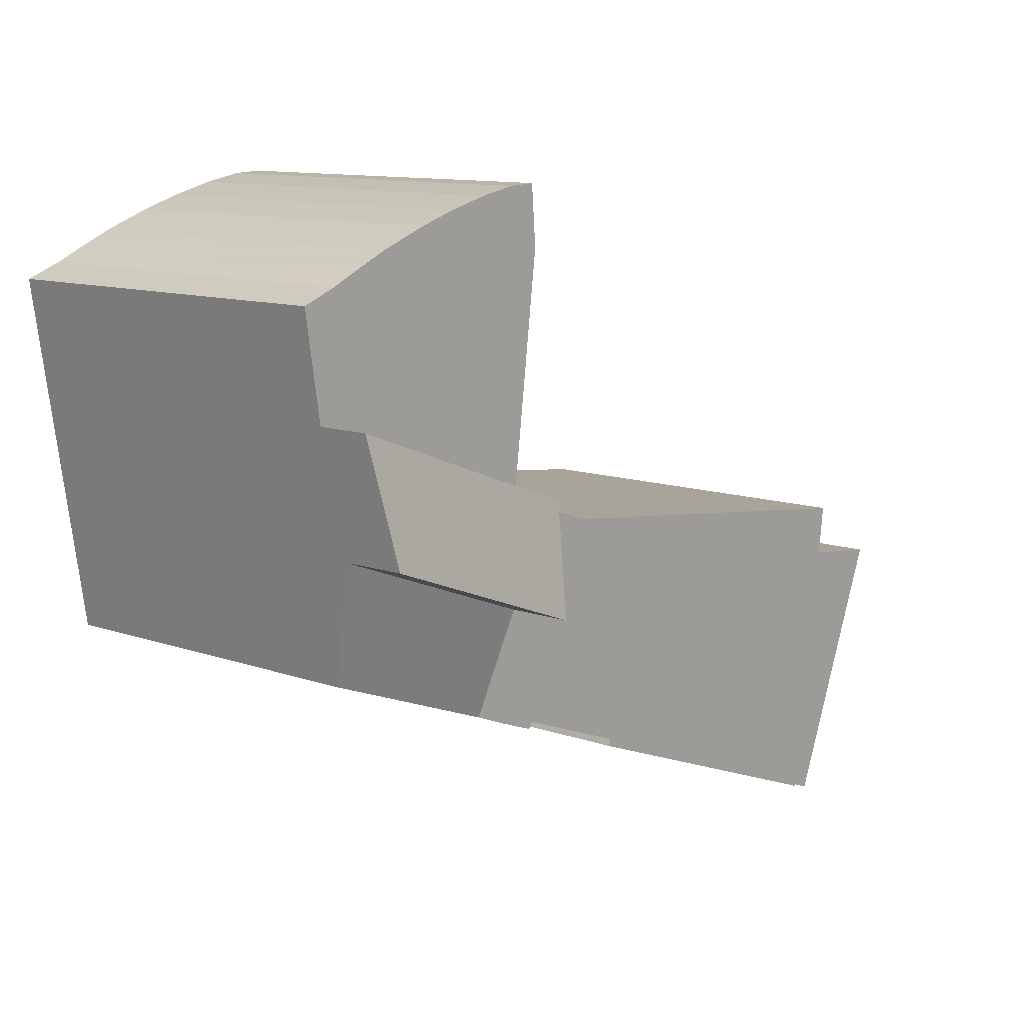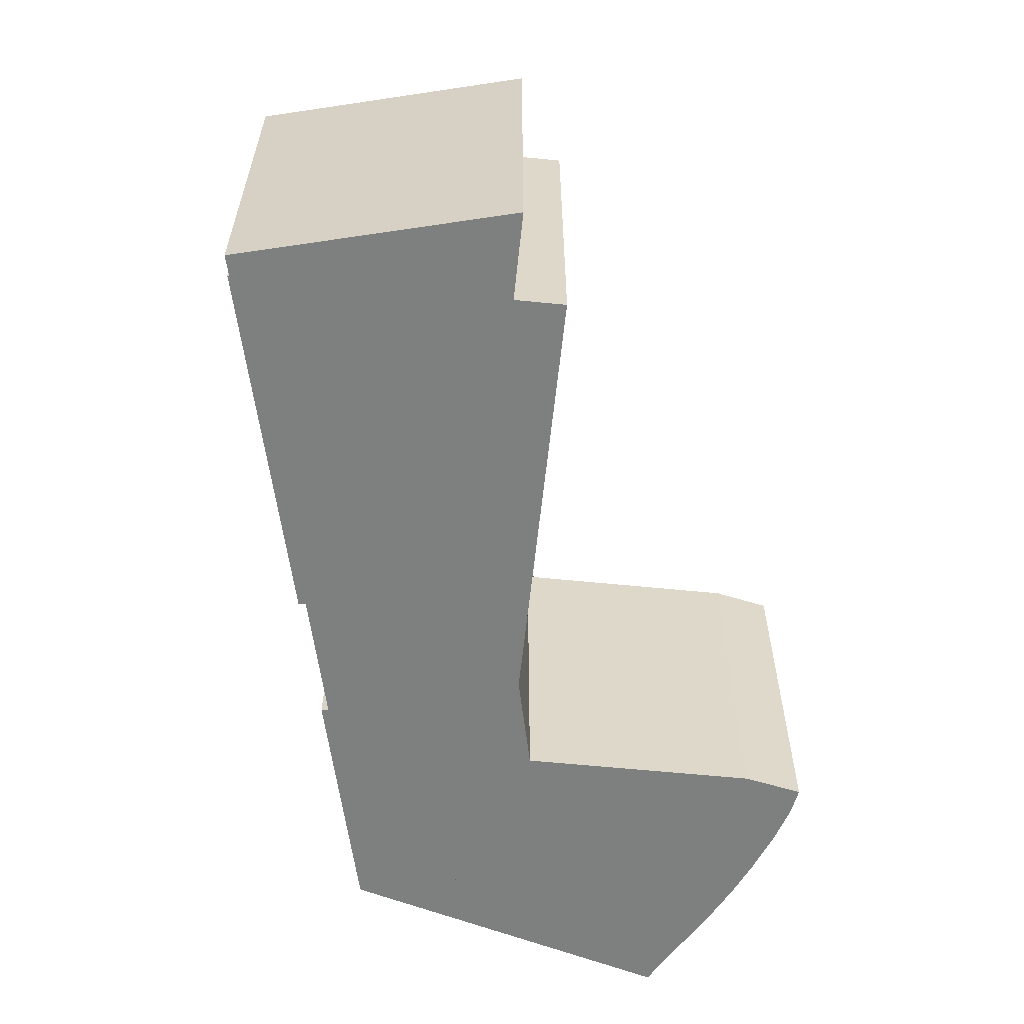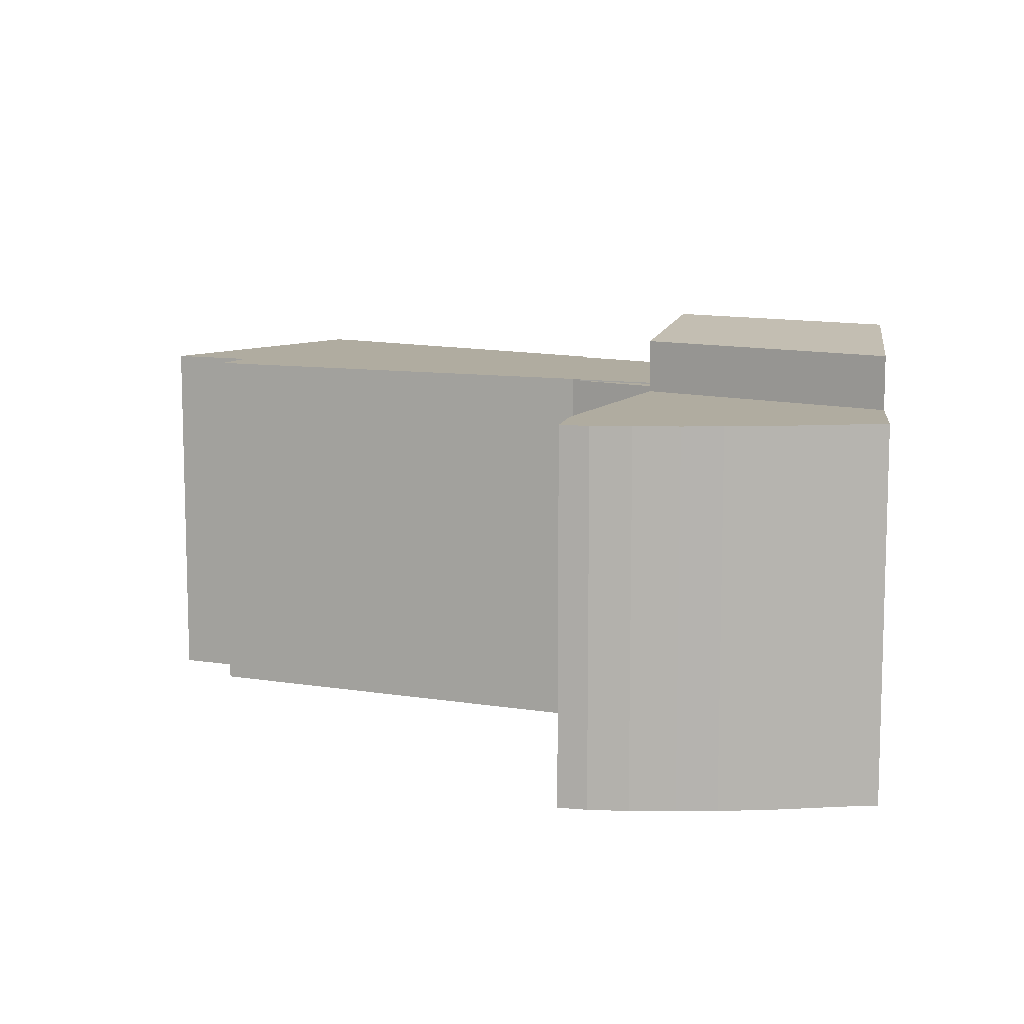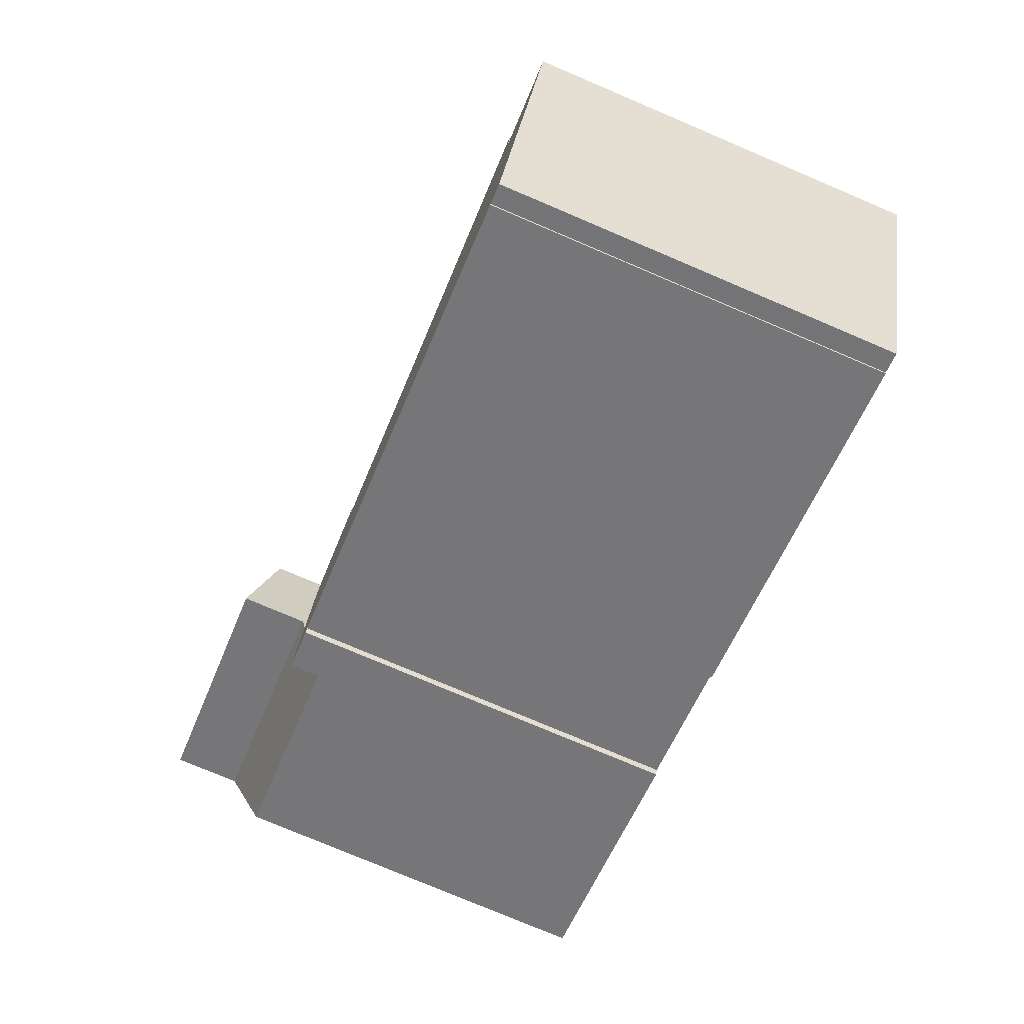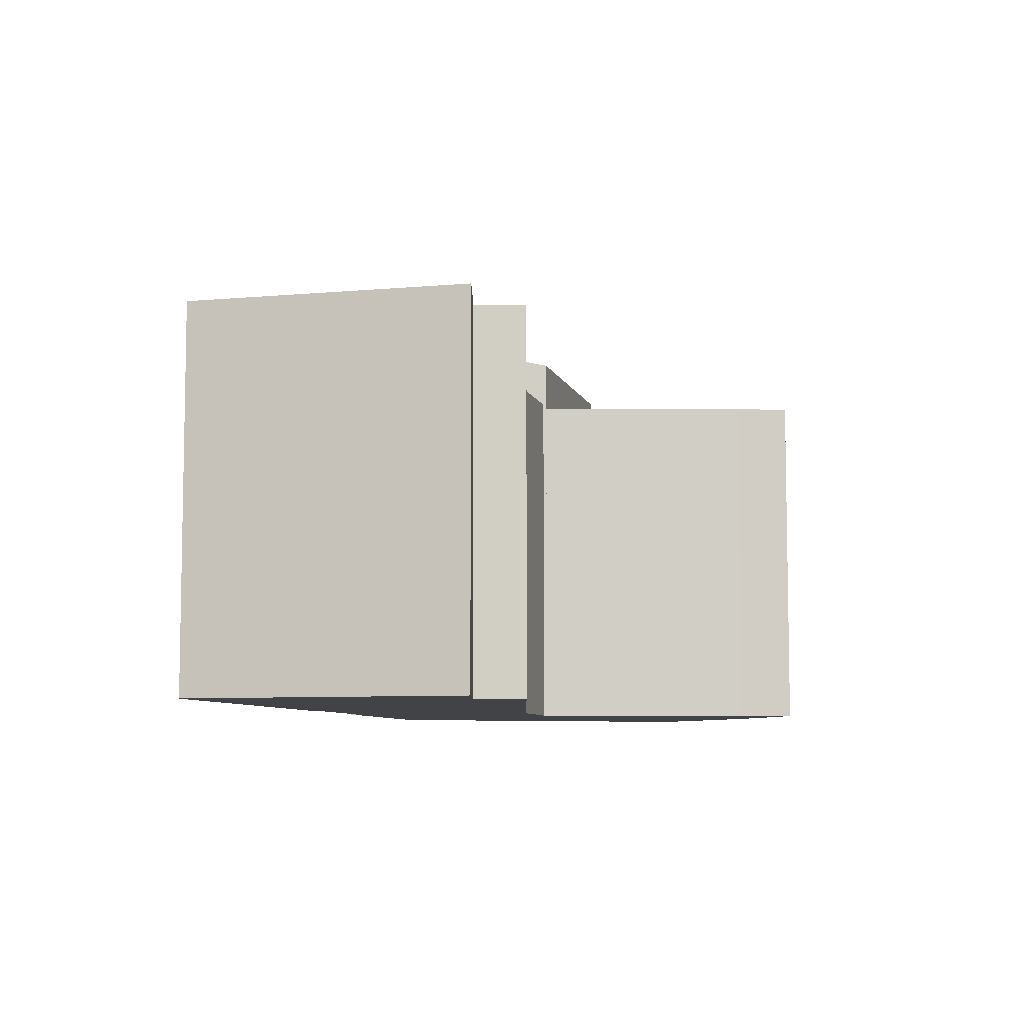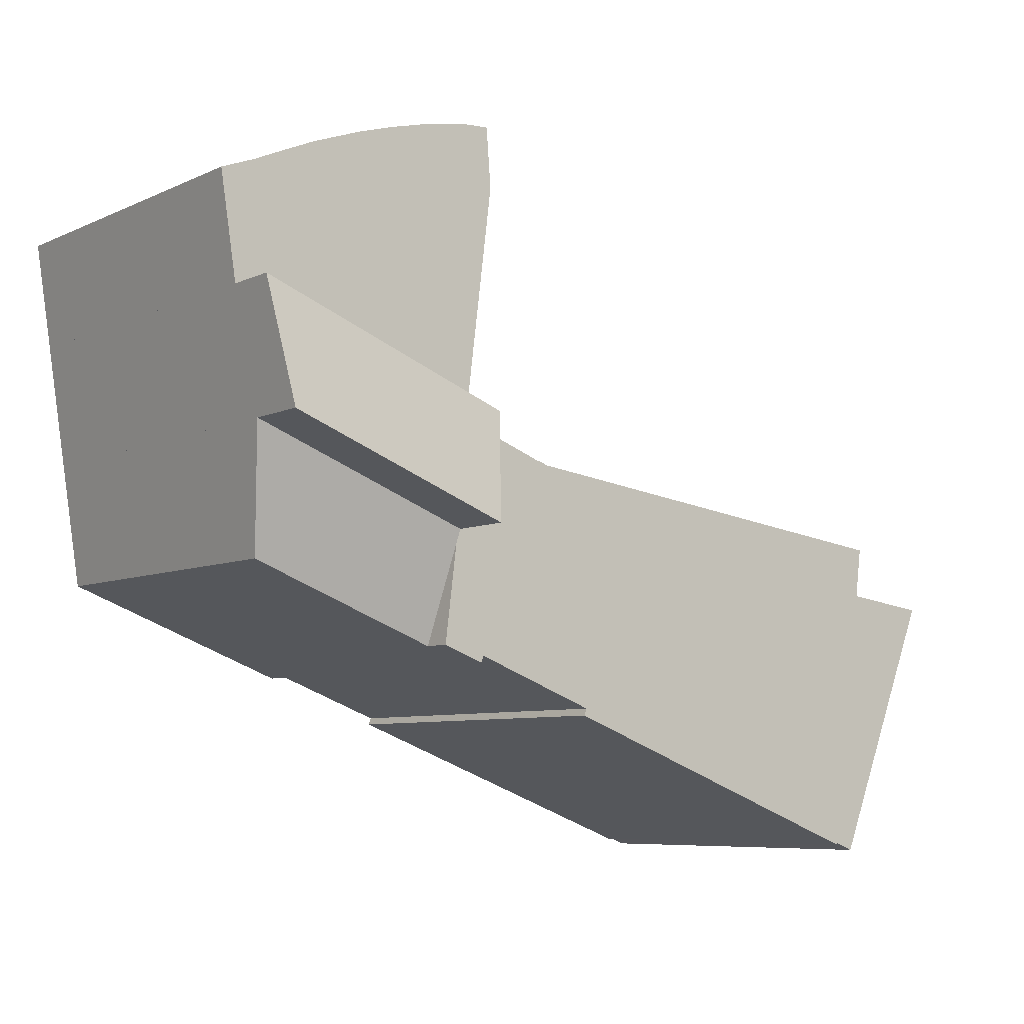
<metadata>
{"format":"obj","ext":"obj","renderer":"f3d","projection":"perspective","resolution":1024,"background":"white","views":[{"elev":11.4,"azim":130.5,"up":"+Z"},{"elev":-59.6,"azim":-103.1,"up":"+Y"},{"elev":9.9,"azim":15.8,"up":"+Y"},{"elev":-77.1,"azim":-113.0,"up":"+Z"},{"elev":-7.2,"azim":-97.0,"up":"+Y"},{"elev":-7.1,"azim":142.5,"up":"+Z"}]}
</metadata>
<code>
v  30.2 18.19 1.606
v  39.91 16.8 0.368
v  30.78 16.8 -3.051
v  30.12 18.38 2.229
v  40.88 18.38 6.267
v  39.97 16.8 0.39
v  39.97 -2.388e-17 0.39
v  30.78 1.868e-16 -3.051
v  39.91 -2.253e-17 0.368
v  30.12 -1.365e-16 2.229
v  30.2 -9.834e-17 1.606
v  40.88 -3.837e-16 6.267
v  29.69 17.89 21.4
v  28.06 17.89 18.57
v  28.29 17.89 21.47
v  29.27 17.89 8.981
v  31.58 17.89 21.05
v  33.68 17.89 20.51
v  29.46 17.89 7.459
v  41.79 17.89 12.08
v  35.53 17.89 19.94
v  37.88 17.89 19.08
v  39.38 17.89 18.43
v  40.92 17.89 17.74
v  42.57 17.89 17.11
v  40.92 -1.086e-15 17.74
v  39.38 -1.129e-15 18.43
v  37.88 -1.168e-15 19.08
v  42.57 -1.048e-15 17.11
v  28.29 -1.315e-15 21.47
v  29.69 -1.31e-15 21.4
v  31.58 -1.289e-15 21.05
v  33.68 -1.256e-15 20.51
v  35.53 -1.221e-15 19.94
v  41.79 -7.398e-16 12.08
v  29.46 -4.567e-16 7.459
v  28.06 -1.137e-15 18.57
v  29.27 -5.499e-16 8.981
v  5.06 18.19 -12.61
v  0 18.19 1.114e-15
v  4.25 18.19 0.54
v  4.236 18.19 3.007
v  3.94 18.19 2.97
v  11.68 18.19 3.95
v  5.521 18.19 -12.43
v  5.99 18.19 -12.25
v  6.02 18.19 -12.33
v  11.68 18.19 -10.21
v  23.65 18.19 5.466
v  22.59 18.19 -5.74
v  28.66 18.19 -3.47
v  24.95 18.19 5.63
v  25.38 18.19 5.786
v  29.6 18.19 6.322
v  28.78 18.19 -3.8
v  30.12 18.19 2.229
v  30.78 18.19 -3.051
v  22.71 18.19 -6.07
v  24.95 -3.447e-16 5.63
v  25.38 -3.543e-16 5.786
v  29.6 -3.871e-16 6.322
v  0 0 0
v  4.25 -3.307e-17 0.54
v  3.94 -1.819e-16 2.97
v  4.236 -1.841e-16 3.007
v  11.68 -2.419e-16 3.95
v  23.65 -3.347e-16 5.466
v  22.59 3.515e-16 -5.74
v  22.71 3.717e-16 -6.07
v  28.78 2.327e-16 -3.8
v  28.66 2.125e-16 -3.47
v  6.02 7.55e-16 -12.33
v  11.68 6.25e-16 -10.21
v  5.99 7.501e-16 -12.25
v  5.06 7.721e-16 -12.61
v  5.521 7.612e-16 -12.43
v  29.6 20.67 6.322
v  40.88 21.45 6.267
v  30.12 21.45 2.229
v  41.79 20.45 12.08
v  29.48 20.48 7.29
v  29.46 20.45 7.459
v  29.48 -4.464e-16 7.29
v  25.38 18.13 5.786
v  29.48 18.13 7.29
v  29.6 18.13 6.322
g defaultobject
f 1 2 3
f 2 1 4
f 2 4 5
f 2 5 6
f 7 2 6
f 2 7 3
f 3 7 8
f 8 7 9
f 1 10 4
f 10 1 3
f 10 3 8
f 10 8 11
f 10 5 4
f 5 10 12
f 12 6 5
f 6 12 7
f 9 11 8
f 11 9 10
f 10 9 7
f 10 7 12
f 13 14 15
f 14 13 16
f 16 13 17
f 16 17 18
f 16 18 19
f 19 18 20
f 20 18 21
f 20 21 22
f 20 22 23
f 20 23 24
f 20 24 25
f 23 26 24
f 26 23 22
f 26 22 27
f 27 22 28
f 29 24 26
f 28 22 21
f 29 25 24
f 30 13 15
f 13 30 31
f 31 17 13
f 17 31 32
f 32 18 17
f 18 32 33
f 33 21 18
f 21 33 34
f 28 21 34
f 29 20 25
f 20 29 35
f 35 19 20
f 19 35 36
f 36 16 19
f 16 36 14
f 14 36 37
f 37 36 38
f 37 15 14
f 15 37 30
f 37 31 30
f 31 37 38
f 31 38 32
f 32 38 36
f 32 36 35
f 32 35 33
f 33 35 34
f 34 35 28
f 28 35 27
f 27 35 26
f 26 35 29
f 39 40 41
f 42 41 43
f 41 42 44
f 41 44 39
f 39 44 45
f 45 44 46
f 46 44 47
f 47 44 48
f 48 44 49
f 48 49 50
f 50 49 51
f 51 49 52
f 51 52 53
f 51 53 54
f 51 54 55
f 55 54 56
f 55 56 57
f 57 56 1
f 58 48 50
f 59 53 52
f 53 59 60
f 60 54 53
f 54 60 61
f 62 41 40
f 41 62 63
f 64 42 43
f 42 64 44
f 44 64 49
f 49 64 52
f 52 64 65
f 52 65 59
f 59 65 66
f 59 66 67
f 61 56 54
f 56 61 1
f 1 61 57
f 57 61 11
f 57 11 8
f 11 61 10
f 68 58 50
f 58 68 69
f 8 55 57
f 55 8 70
f 71 50 51
f 50 71 68
f 69 48 58
f 48 69 47
f 47 69 72
f 72 69 73
f 74 45 46
f 45 74 39
f 39 74 75
f 75 74 76
f 70 51 55
f 51 70 71
f 72 46 47
f 46 72 74
f 75 40 39
f 40 75 62
f 63 43 41
f 43 63 64
f 75 63 62
f 63 65 64
f 65 63 66
f 66 63 75
f 66 75 76
f 66 76 74
f 66 74 67
f 67 74 72
f 67 72 73
f 67 73 68
f 68 73 69
f 67 68 59
f 59 68 60
f 68 61 60
f 61 68 71
f 61 71 10
f 10 71 11
f 11 71 8
f 8 71 70
f 77 78 79
f 78 77 80
f 80 77 81
f 80 81 82
f 36 80 82
f 80 36 35
f 80 12 78
f 12 80 35
f 12 79 78
f 79 12 10
f 10 77 79
f 77 10 81
f 81 10 82
f 82 10 61
f 82 61 36
f 36 61 83
f 36 12 35
f 12 36 10
f 10 36 61
f 61 36 83
f 84 85 86
f 61 84 86
f 84 61 60
f 60 85 84
f 85 60 83
f 83 86 85
f 86 83 61
f 83 60 61

</code>
